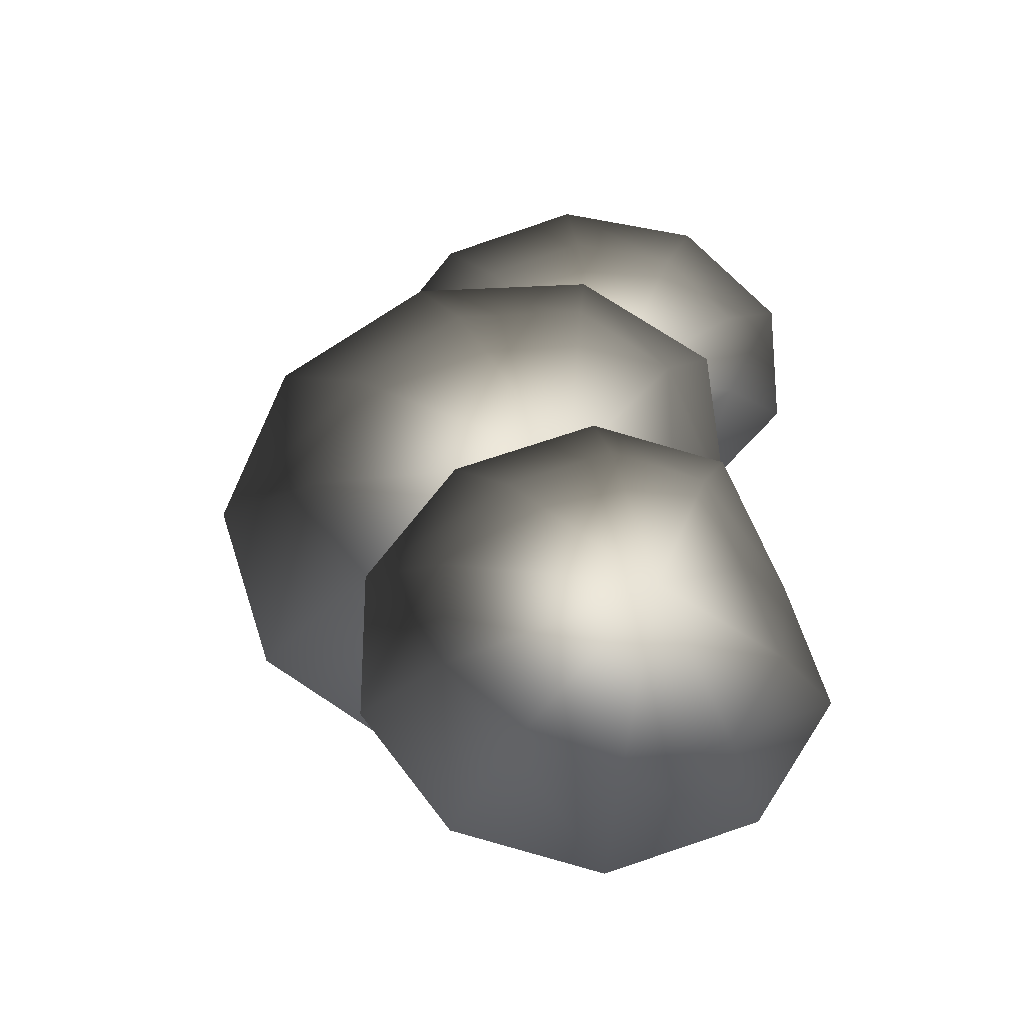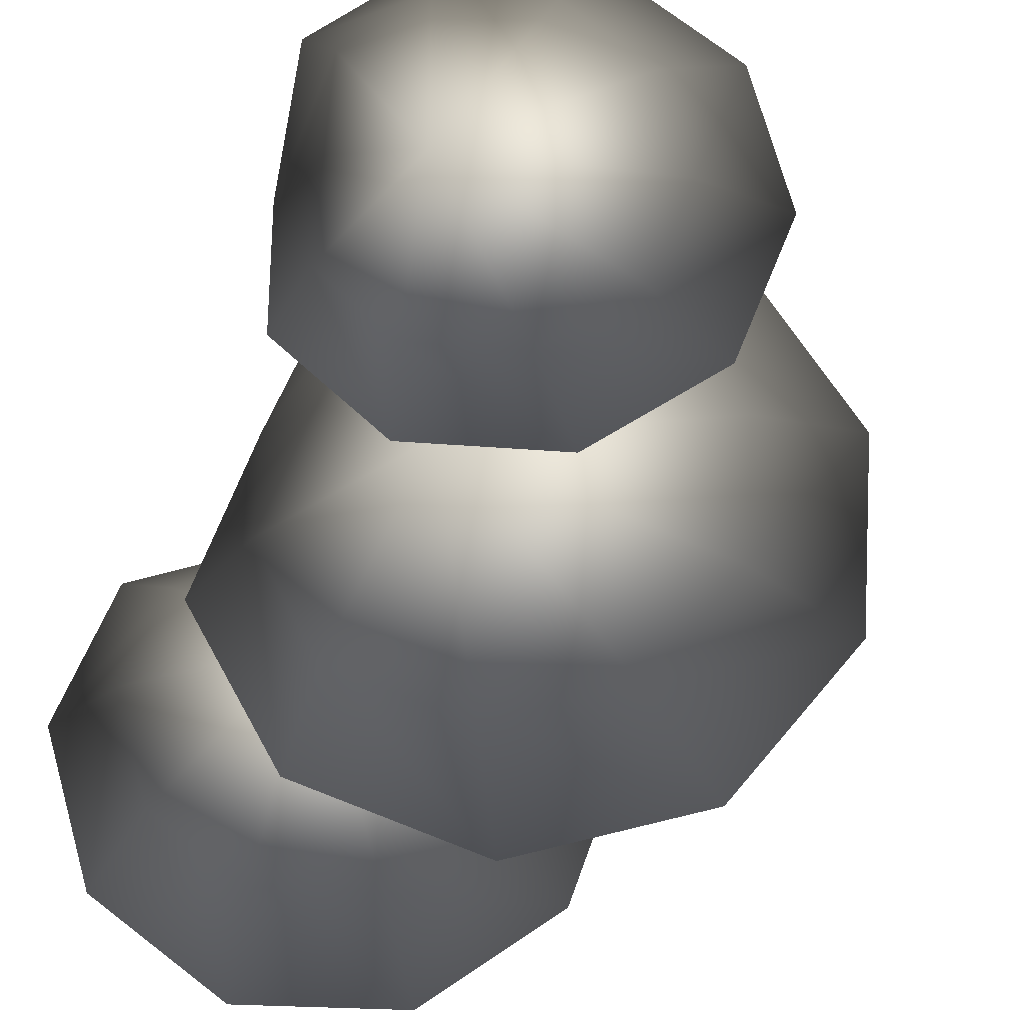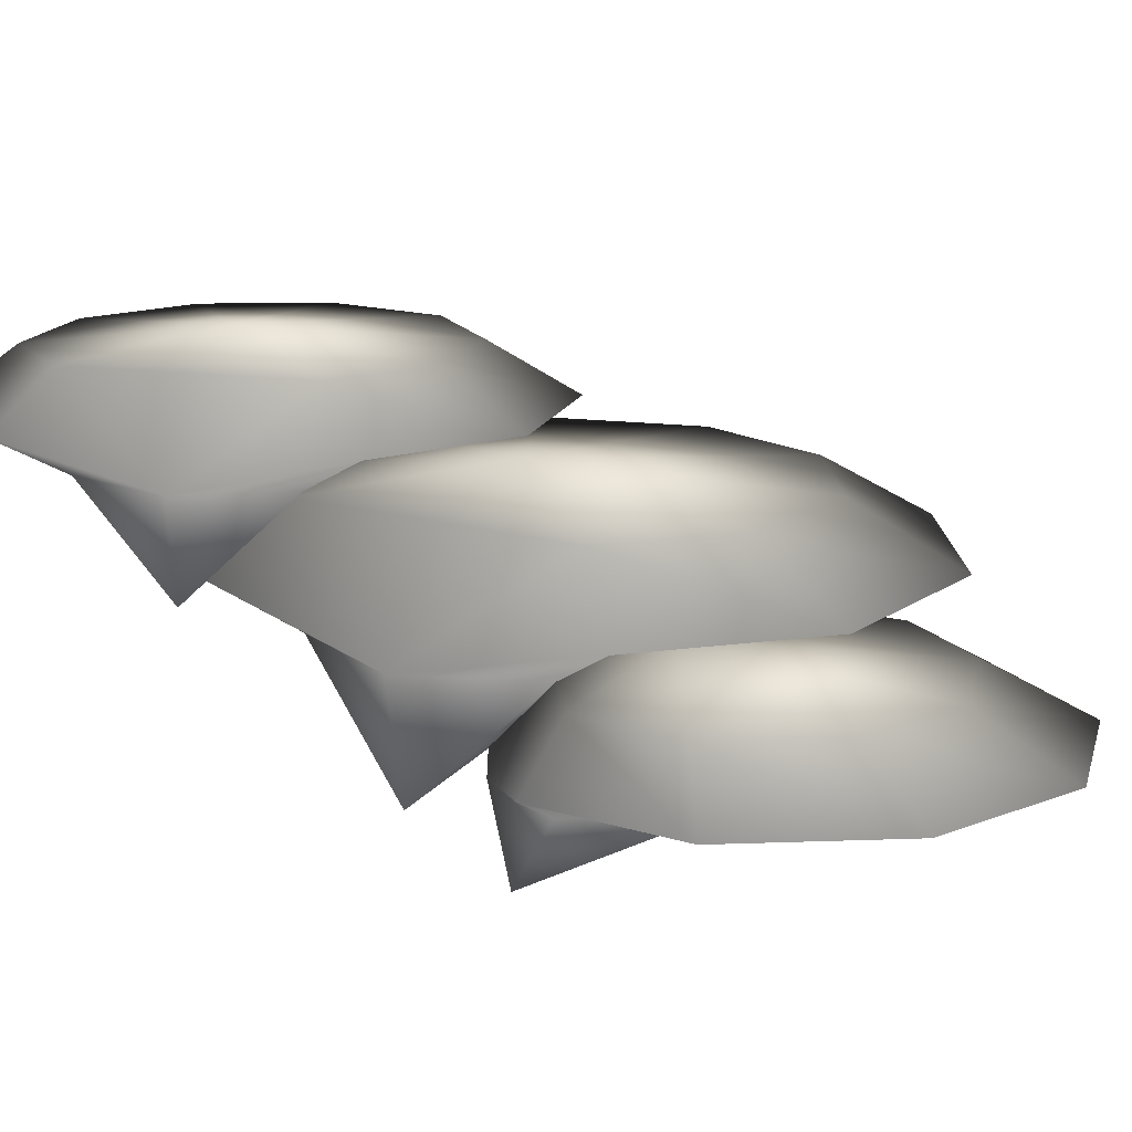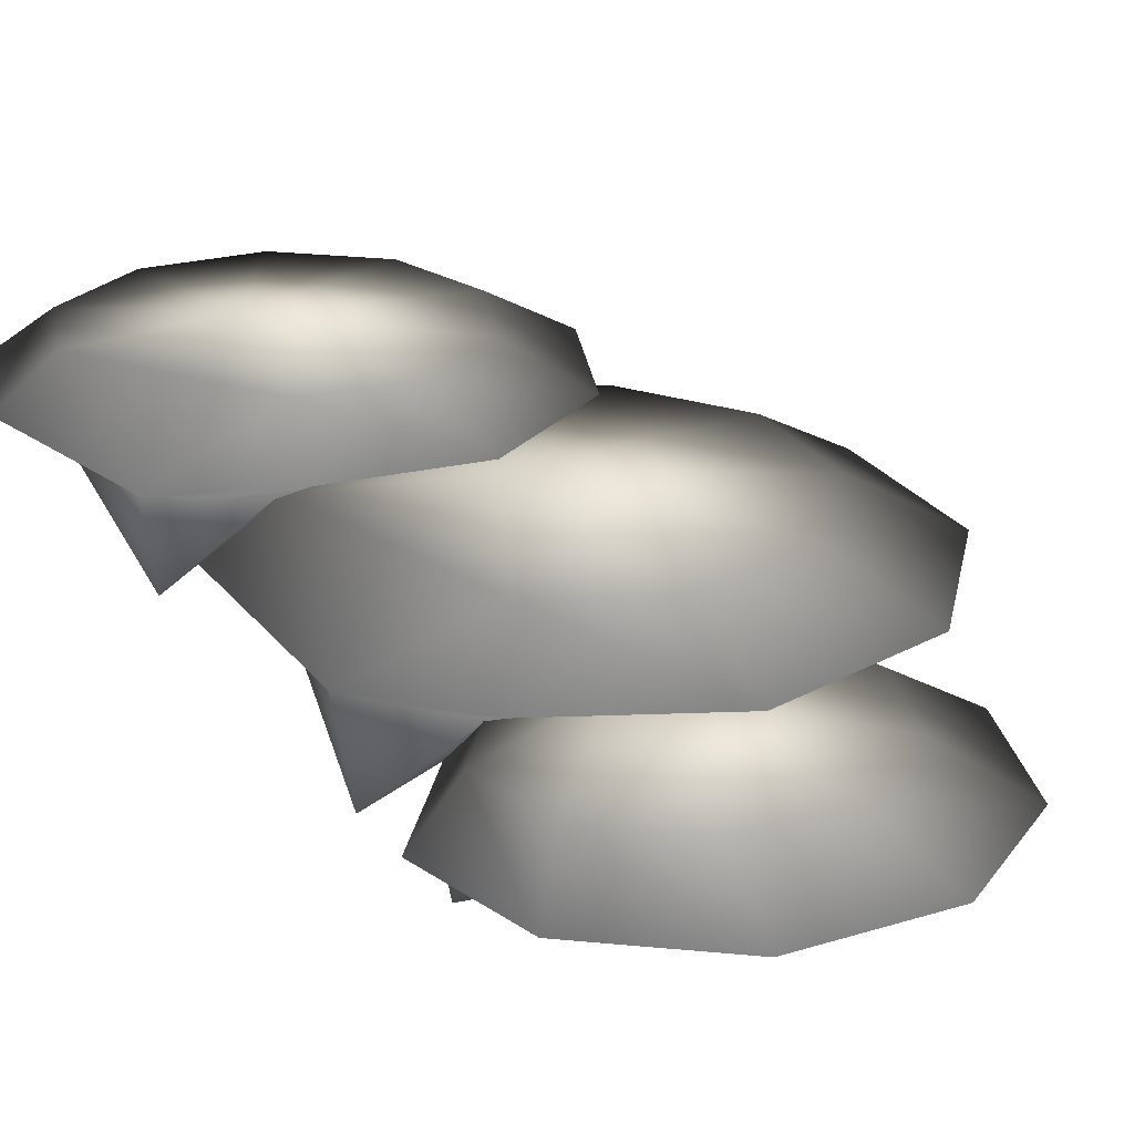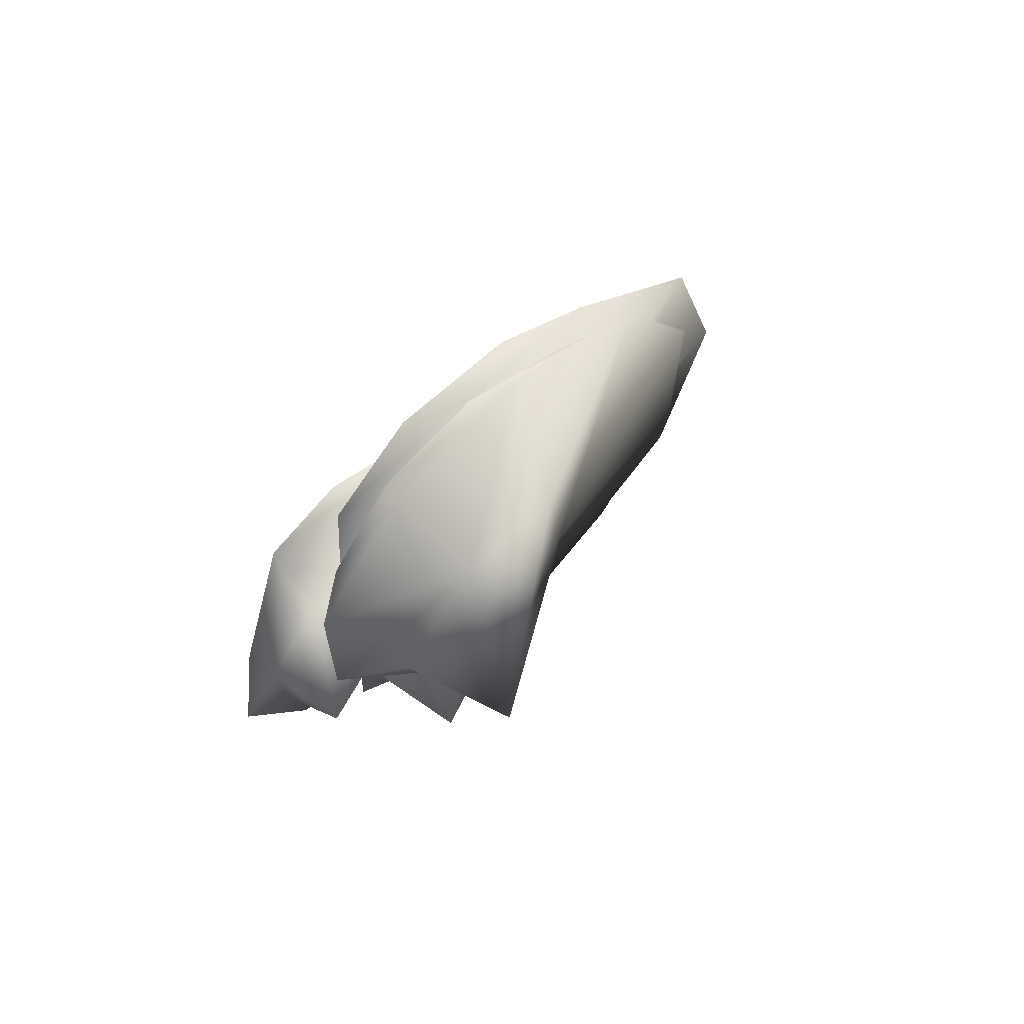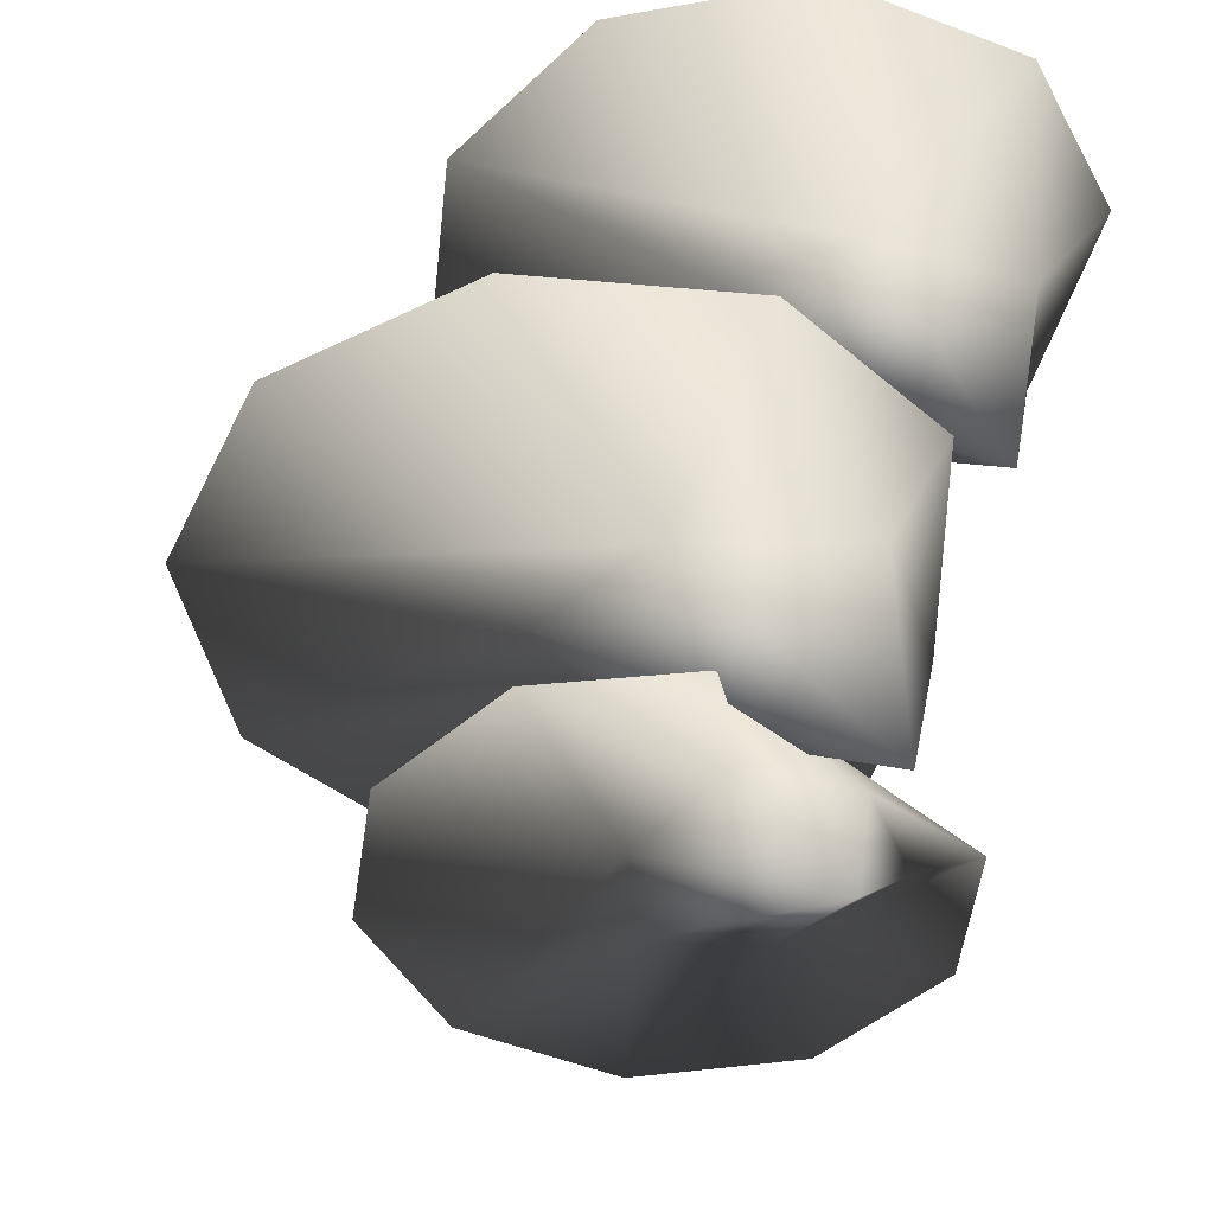
<metadata>
{"format":"obj","ext":"obj","renderer":"f3d","projection":"perspective","resolution":1024,"background":"white","views":[{"elev":-30.1,"azim":-175.9,"up":"+Z"},{"elev":66.1,"azim":22.0,"up":"+Y"},{"elev":14.9,"azim":-56.4,"up":"+Y"},{"elev":23.9,"azim":-42.7,"up":"+Y"},{"elev":64.1,"azim":-43.3,"up":"+Z"},{"elev":-44.5,"azim":174.0,"up":"+Y"}]}
</metadata>
<code>
o azjol_shelfmushroom_03
v 0.882 -0.3592 1.675
v 0.4287 -0.4898 0.5952
v 1.228 -0.3592 1.158
v -0.7384 0.4419 -1.218
v -0.5574 0.3112 -1.042
v -0.6022 0.3112 -0.6398
v -0.4248 0.4419 -1.705
v 0.7583 0.4419 -1.706
v -0.04476 0.3112 -1.149
v 0.1665 0.4419 -1.898
v 1.125 0.4419 -1.204
v 0.3193 0.3112 -0.9406
v 1.126 0.4419 -0.5816
v 0.1484 0.3112 -0.5575
v 0.7606 0.4419 -0.07784
v -0.5357 -0.04529 -0.6615
v -0.3286 0.3112 -0.3414
v 0.1694 0.4419 0.1152
v -0.3712 0.4419 -0.09289
v 0.9841 -0.008701 1.193
v 0.4462 -0.171 0.3905
v 1.609 -0.008701 0.7387
v 0.2117 -0.008701 1.193
v -0.3463 -0.008701 0.7387
v -0.2002 -0.171 0.4618
v 0.7956 -0.171 0.004058
v -0.3214 -0.6138 0.004058
v -0.4082 -0.171 0.004058
v 1.609 -0.008701 -0.7306
v 0.4462 -0.171 -0.3824
v 0.9841 -0.008701 -1.185
v 1.848 -0.008701 0.004058
v 0.2117 -0.008701 -1.185
v -0.2002 -0.171 -0.4537
v -0.3463 -0.008701 -0.7306
v 0.2214 0.2346 0.8593
v 0.2117 -0.008701 1.193
v 0.9841 -0.008701 1.193
v -0.1646 0.2346 0.5326
v -0.3463 -0.008701 0.7387
v -0.4082 -0.171 0.004058
v 1.227 0.2346 0.5326
v 1.609 -0.008701 0.7387
v 1.848 -0.008701 0.004058
v 0.7772 0.2346 0.8593
v 0.2796 0.3393 0.004058
v -0.1646 0.2346 -0.002104
v -0.1646 0.2346 -0.5245
v 1.399 0.2346 0.004058
v 0.2214 0.2346 -0.8512
v 0.7772 0.2346 -0.8512
v 1.227 0.2346 -0.5245
v -0.3463 -0.008701 -0.7306
v 0.2117 -0.008701 -1.185
v 0.9841 -0.008701 -1.185
v 1.609 -0.008701 -0.7306
v 0.2145 -0.1633 0.1379
v -0.2413 -0.4898 0.247
v -0.1161 -0.1633 0.3981
v 0.2545 -0.3592 -0.07966
v 0.6135 -0.1633 0.2195
v 0.8196 -0.3592 0.04736
v 0.8902 -0.1633 0.5713
v 1.204 -0.3592 0.5362
v 0.9074 -0.1633 1.018
v 1.228 -0.3592 1.158
v 0.1012 -0.07898 0.6822
v -0.4545 -0.1633 0.6643
v -0.6753 -0.3592 0.6519
v -0.1923 -0.1633 1.423
v 0.2384 -0.1633 1.545
v -0.469 -0.1633 1.071
v 0.6584 -0.1633 1.39
v 0.882 -0.3592 1.675
v 0.2983 -0.3592 1.889
v -0.3002 -0.3592 1.72
v -0.6848 -0.3592 1.231
v -0.2836 0.6378 -0.296
v -0.6022 0.3112 -0.6398
v -0.3712 0.4419 -0.09289
v 0.1694 0.4419 0.1152
v 0.09352 0.6378 -0.1424
v 0.7606 0.4419 -0.07784
v 0.519 0.6378 -0.2813
v 1.126 0.4419 -0.5816
v 0.7815 0.6378 -0.6438
v -0.4172 0.6378 -0.7054
v -0.07566 0.7221 -0.8117
v -0.5478 0.6378 -1.105
v -0.7384 0.4419 -1.218
v -0.334 0.6378 -1.452
v 0.09146 0.6378 -1.591
v 0.5173 0.6378 -1.453
v 0.7809 0.6378 -1.091
v 1.125 0.4419 -1.204
v 0.7583 0.4419 -1.706
v 0.1665 0.4419 -1.898
v -0.4248 0.4419 -1.705
v -0.2413 -0.4898 0.247
v -0.4274 -0.4898 0.6065
v -0.6753 -0.3592 0.6519
v -0.06038 -0.4898 0.98
v -0.6848 -0.3592 1.231
v -0.198 -0.8464 0.3019
v 0.152 -0.4898 0.1507
v 0.2545 -0.3592 -0.07966
v 0.8196 -0.3592 0.04736
v -0.3002 -0.3592 1.72
v 0.2983 -0.3592 1.889
v 0.3581 -0.4898 1.009
v 1.204 -0.3592 0.5362
g Geoset0
f 1 2 3
f 4 5 6
f 7 5 4
f 8 9 10
f 11 9 8
f 11 12 9
f 13 12 11
f 13 14 12
f 15 14 13
f 16 9 12
f 16 12 14
f 16 14 17
f 18 14 15
f 19 14 18
f 19 17 14
f 6 17 19
f 16 17 6
f 16 6 5
f 16 5 9
f 7 9 5
f 10 9 7
f 20 21 22
f 23 21 20
f 24 21 23
f 24 25 21
f 22 21 26
f 27 26 21
f 27 21 25
f 27 25 28
f 28 25 24
f 29 30 31
f 32 30 29
f 31 30 33
f 33 30 34
f 33 34 35
f 22 26 32
f 32 26 30
f 27 30 26
f 27 34 30
f 27 28 34
f 35 34 28
f 36 37 38
f 39 37 36
f 39 40 37
f 39 41 40
f 42 43 44
f 45 43 42
f 45 38 43
f 36 38 45
f 46 36 45
f 46 39 36
f 46 47 39
f 47 41 39
f 48 41 47
f 46 42 49
f 46 45 42
f 46 50 48
f 46 48 47
f 46 51 50
f 46 52 51
f 46 49 52
f 48 53 41
f 50 53 48
f 50 54 53
f 51 54 50
f 51 55 54
f 52 55 51
f 52 56 55
f 49 56 52
f 49 44 56
f 42 44 49
f 57 58 59
f 57 60 58
f 61 60 57
f 61 62 60
f 63 62 61
f 63 64 62
f 65 64 63
f 65 66 64
f 67 61 57
f 67 57 59
f 67 59 68
f 59 58 68
f 68 58 69
f 67 65 63
f 67 63 61
f 67 70 71
f 67 72 70
f 67 68 72
f 67 73 65
f 67 71 73
f 73 66 65
f 73 74 66
f 71 74 73
f 71 75 74
f 70 75 71
f 70 76 75
f 72 76 70
f 72 77 76
f 68 77 72
f 68 69 77
f 78 79 80
f 78 80 81
f 78 81 82
f 82 81 83
f 82 83 84
f 84 83 85
f 84 85 86
f 87 79 78
f 88 78 82
f 88 87 78
f 88 89 87
f 89 79 87
f 89 90 79
f 88 91 89
f 88 92 91
f 88 93 92
f 88 86 94
f 88 84 86
f 88 82 84
f 88 94 93
f 86 85 95
f 86 95 94
f 94 95 96
f 94 96 93
f 93 96 97
f 93 97 92
f 92 97 98
f 92 98 91
f 91 98 90
f 91 90 89
f 99 100 101
f 101 102 103
f 101 100 102
f 104 102 100
f 104 100 99
f 104 99 105
f 106 105 99
f 107 105 106
f 103 102 108
f 108 102 109
f 109 102 110
f 104 110 102
f 104 2 110
f 104 105 2
f 107 2 105
f 1 110 2
f 109 110 1
f 111 2 107
f 3 2 111

</code>
